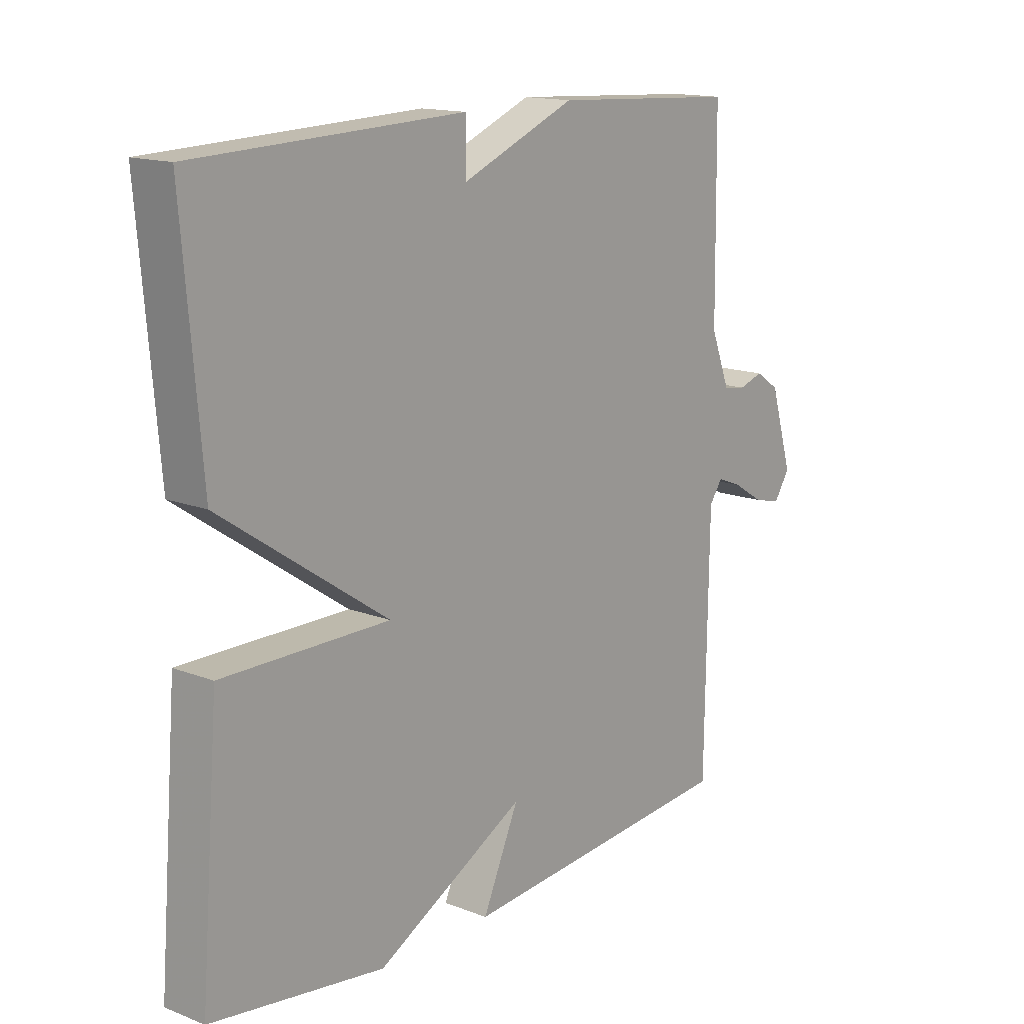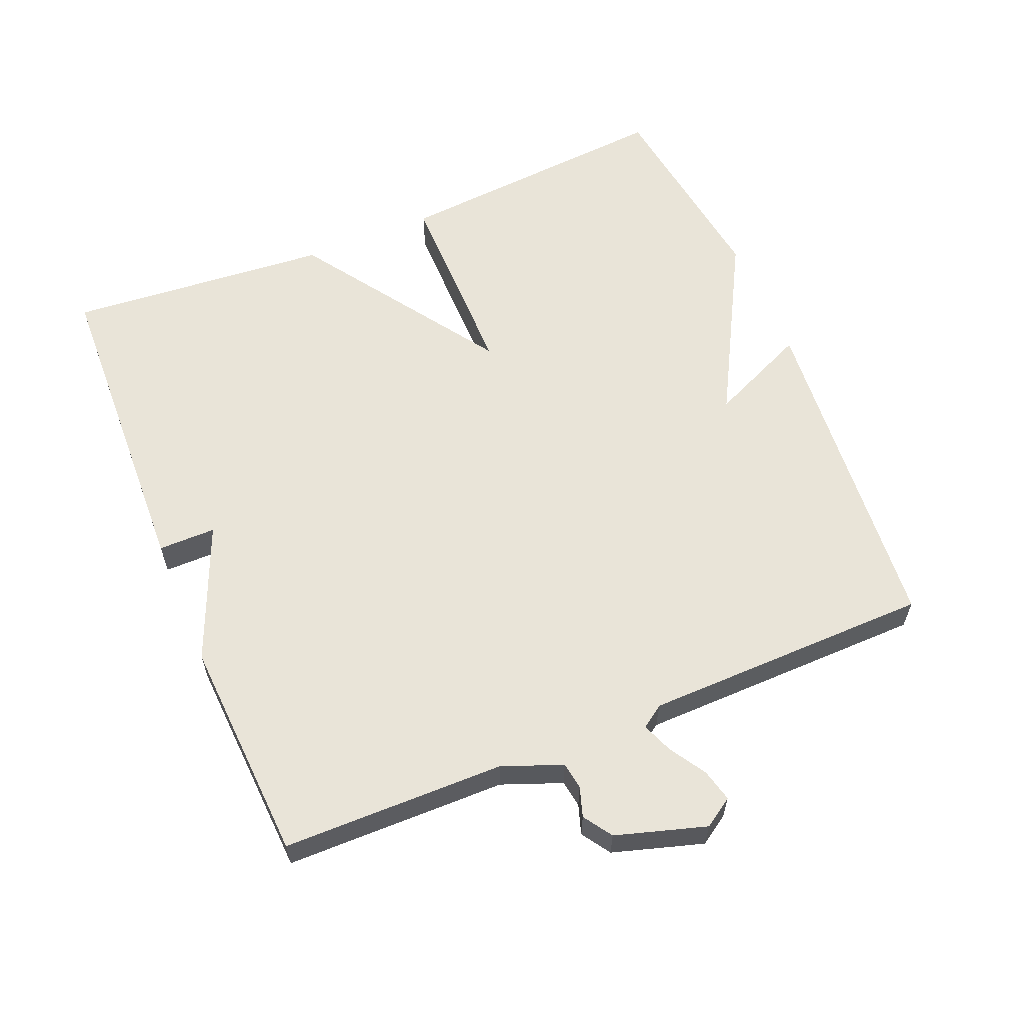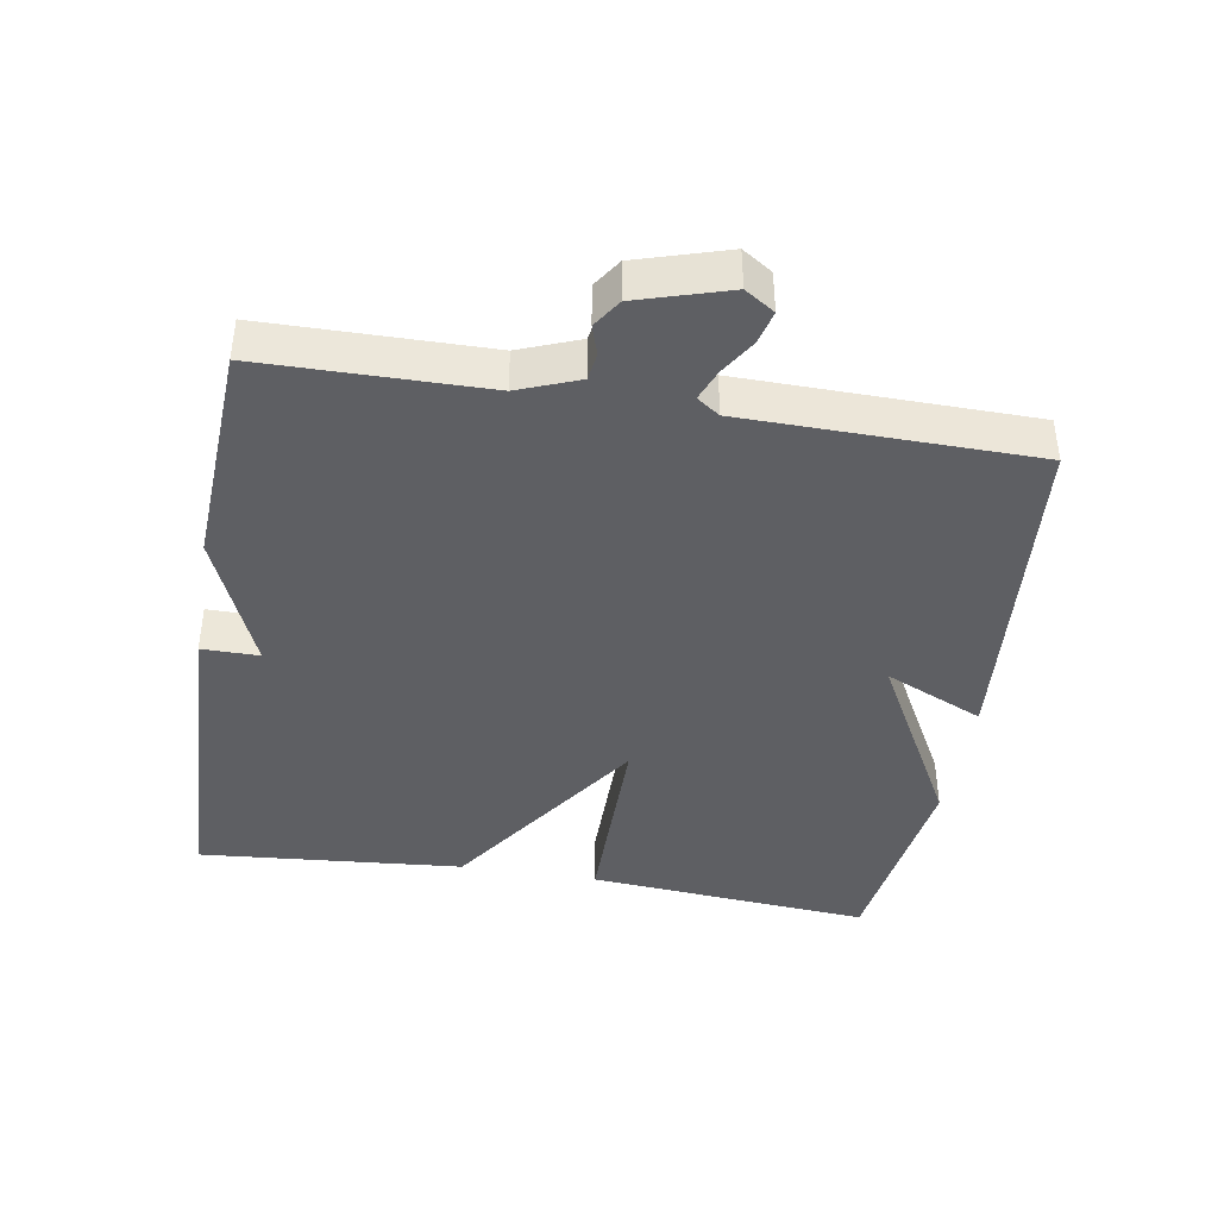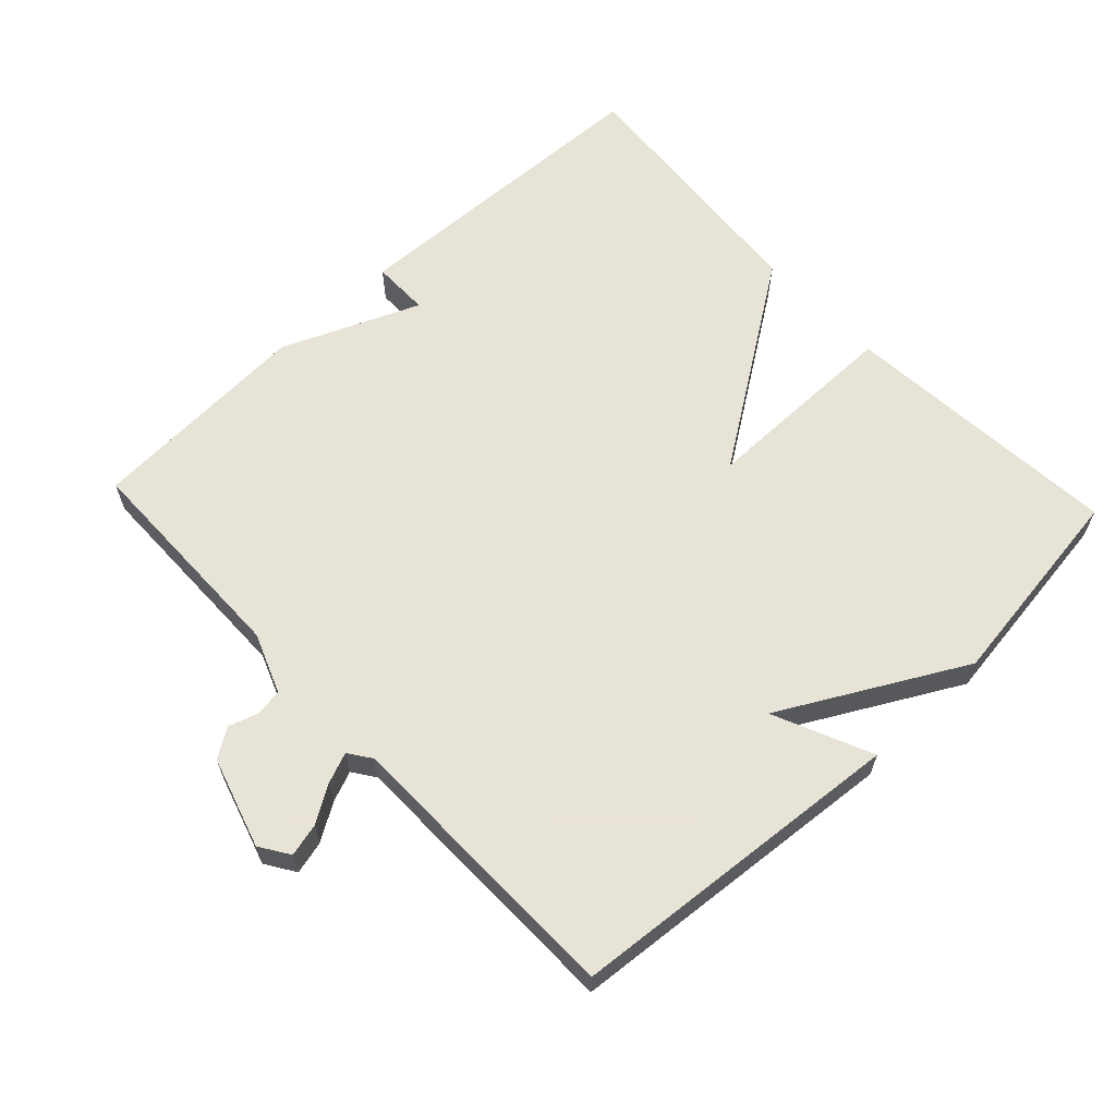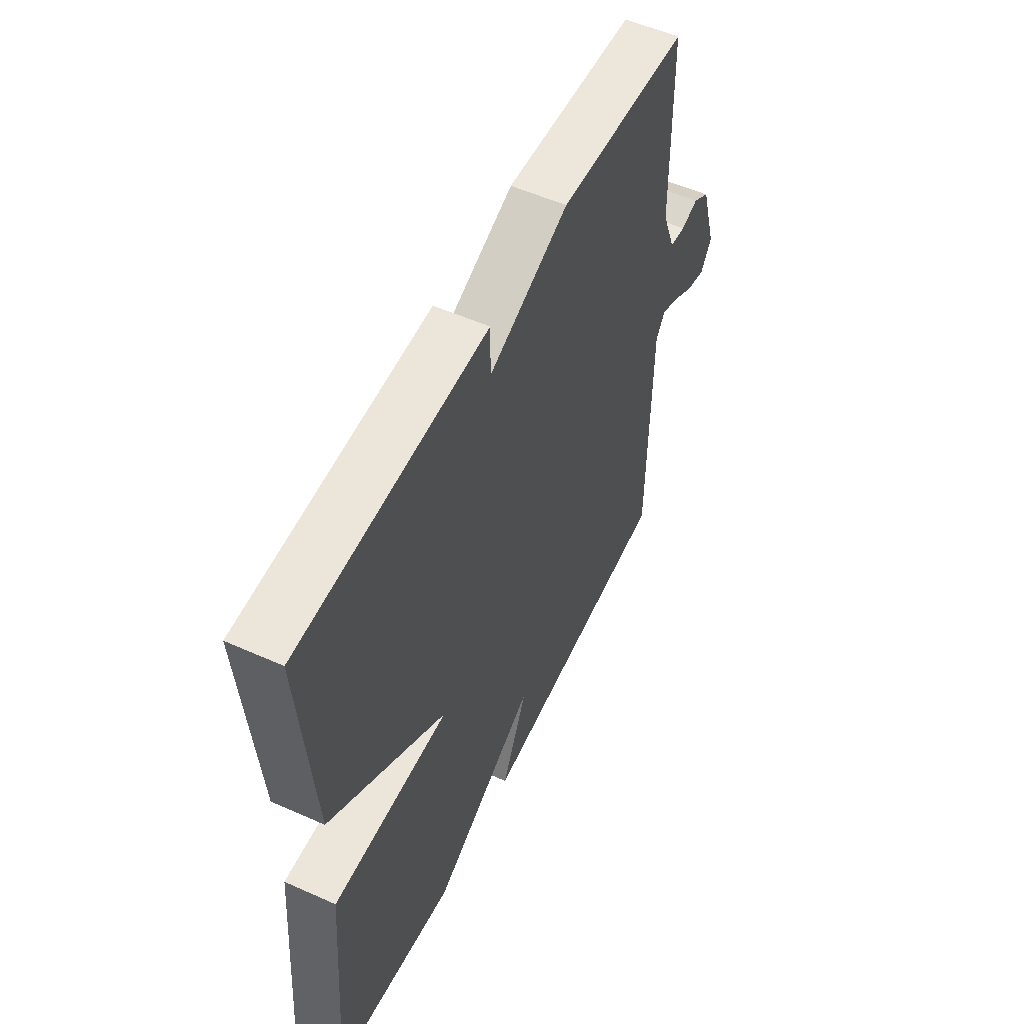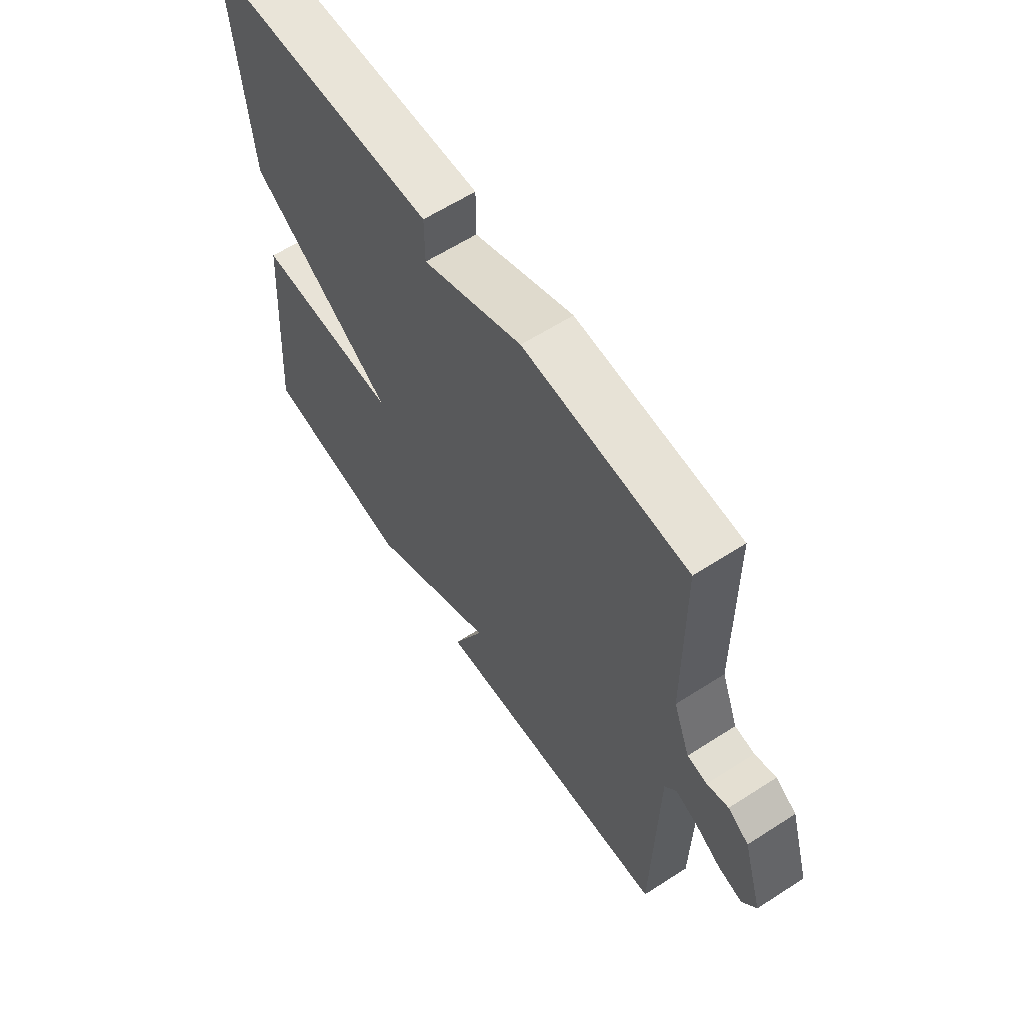
<metadata>
{"format":"obj","ext":"obj","renderer":"f3d","projection":"perspective","resolution":1024,"background":"white","views":[{"elev":15.0,"azim":-50.3,"up":"+Z"},{"elev":60.2,"azim":67.4,"up":"+Y"},{"elev":-41.3,"azim":80.5,"up":"+Y"},{"elev":62.6,"azim":136.8,"up":"+Y"},{"elev":54.2,"azim":-64.6,"up":"+Z"},{"elev":61.6,"azim":56.8,"up":"+Z"}]}
</metadata>
<code>
v 0.5 0.07 -0.5
v 0.004 0.07 -0.542
v 0.068 0.07 -0.398
v -0.196 0.07 -0.542
v -0.5 0.07 -0.5
v -0.467 0.07 -0.086
v -0.173 0.07 -0.086
v -0.467 0.07 0.114
v -0.5 0.07 0.5
v -0.028 0.07 0.518
v -0.028 0.07 0.434
v 0.172 0.07 0.518
v 0.5 0.07 0.5
v 0.504 0.07 0.175
v 0.538 0.07 0.087
v 0.578 0.07 0.081
v 0.621 0.07 0.095
v 0.663 0.07 0.067
v 0.703 0.07 -0.065
v 0.675 0.07 -0.108
v 0.627 0.07 -0.096
v 0.574 0.07 -0.063
v 0.529 0.07 -0.045
v 0.506 0.07 -0.078
v 0.5 0 -0.5
v 0.004 0 -0.542
v 0.068 0 -0.398
v -0.196 0 -0.542
v -0.5 0 -0.5
v -0.467 0 -0.086
v -0.173 0 -0.086
v -0.467 0 0.114
v -0.5 0 0.5
v -0.028 0 0.518
v -0.028 0 0.434
v 0.172 0 0.518
v 0.5 0 0.5
v 0.504 0 0.175
v 0.538 0 0.087
v 0.578 0 0.081
v 0.621 0 0.095
v 0.663 0 0.067
v 0.703 0 -0.065
v 0.675 0 -0.108
v 0.627 0 -0.096
v 0.574 0 -0.063
v 0.529 0 -0.045
v 0.506 0 -0.078
f 20 21 22
f 19 20 22
f 18 19 22
f 17 18 22
f 16 17 22
f 15 16 22 23
f 14 15 23 24
f 14 24 1
f 13 14 1
f 12 13 1
f 11 12 1
f 9 10 11
f 8 9 11
f 7 8 11
f 5 6 7
f 4 5 7
f 3 4 7
f 1 2 3
f 1 3 7 11
f 46 45 44
f 46 44 43
f 46 43 42
f 46 42 41
f 46 41 40
f 47 46 40 39
f 48 47 39 38
f 25 48 38
f 25 38 37
f 25 37 36
f 25 36 35
f 35 34 33
f 35 33 32
f 35 32 31
f 31 30 29
f 31 29 28
f 31 28 27
f 27 26 25
f 35 31 27 25
f 1 25 26 2
f 2 26 27 3
f 3 27 28 4
f 4 28 29 5
f 5 29 30 6
f 6 30 31 7
f 7 31 32 8
f 8 32 33 9
f 9 33 34 10
f 10 34 35 11
f 11 35 36 12
f 12 36 37 13
f 13 37 38 14
f 14 38 39 15
f 15 39 40 16
f 16 40 41 17
f 17 41 42 18
f 18 42 43 19
f 19 43 44 20
f 20 44 45 21
f 21 45 46 22
f 22 46 47 23
f 23 47 48 24
f 24 48 25 1

</code>
